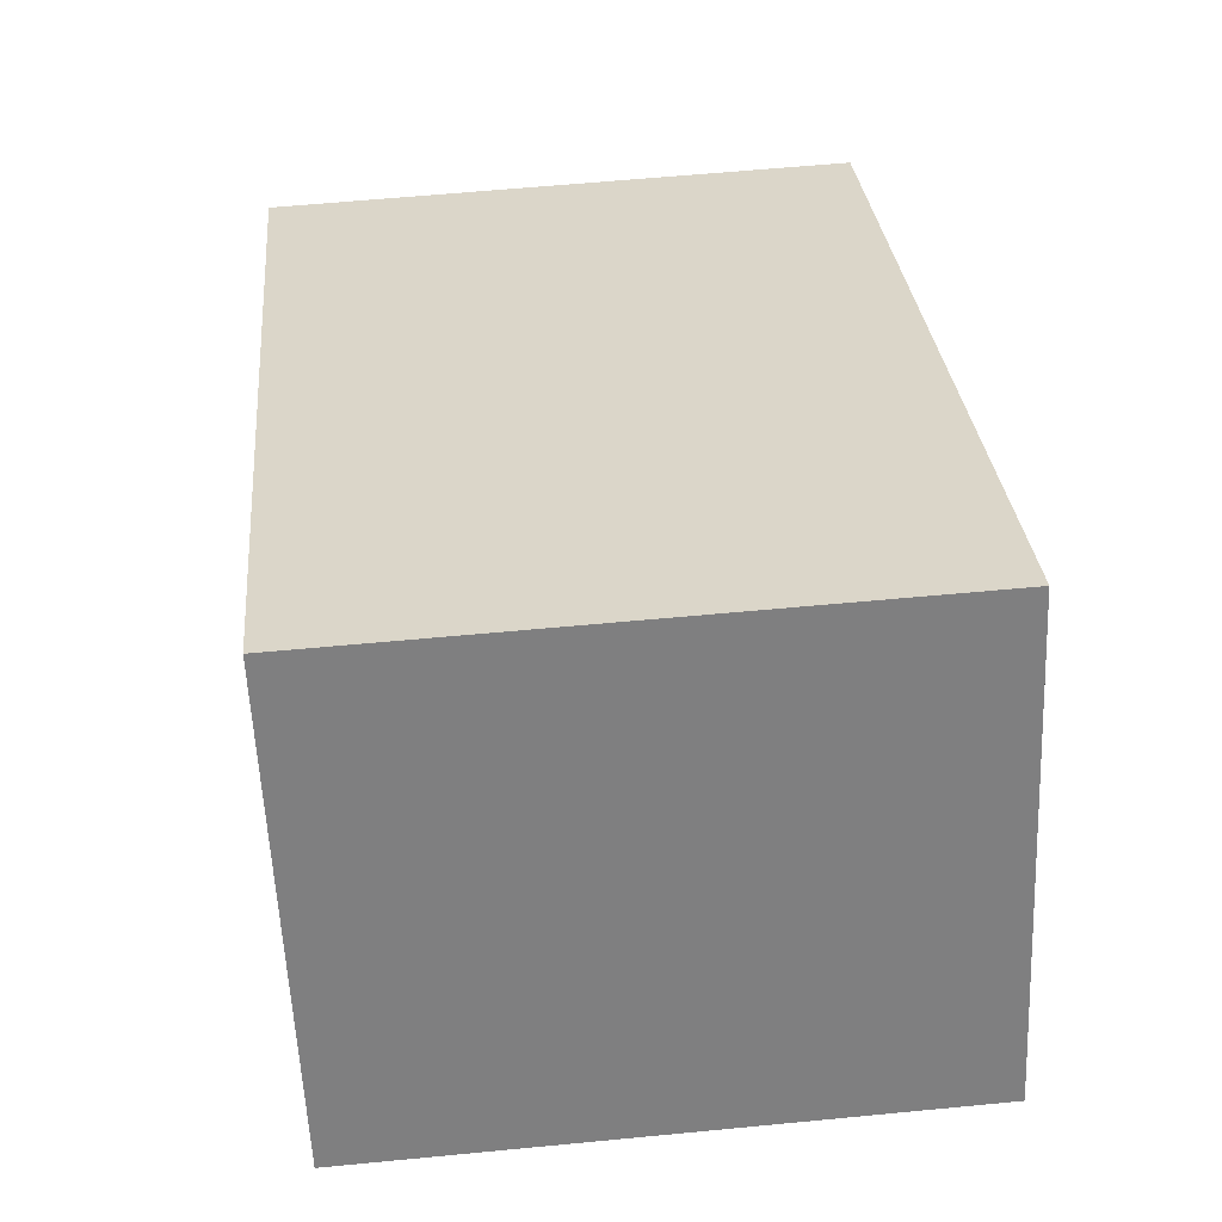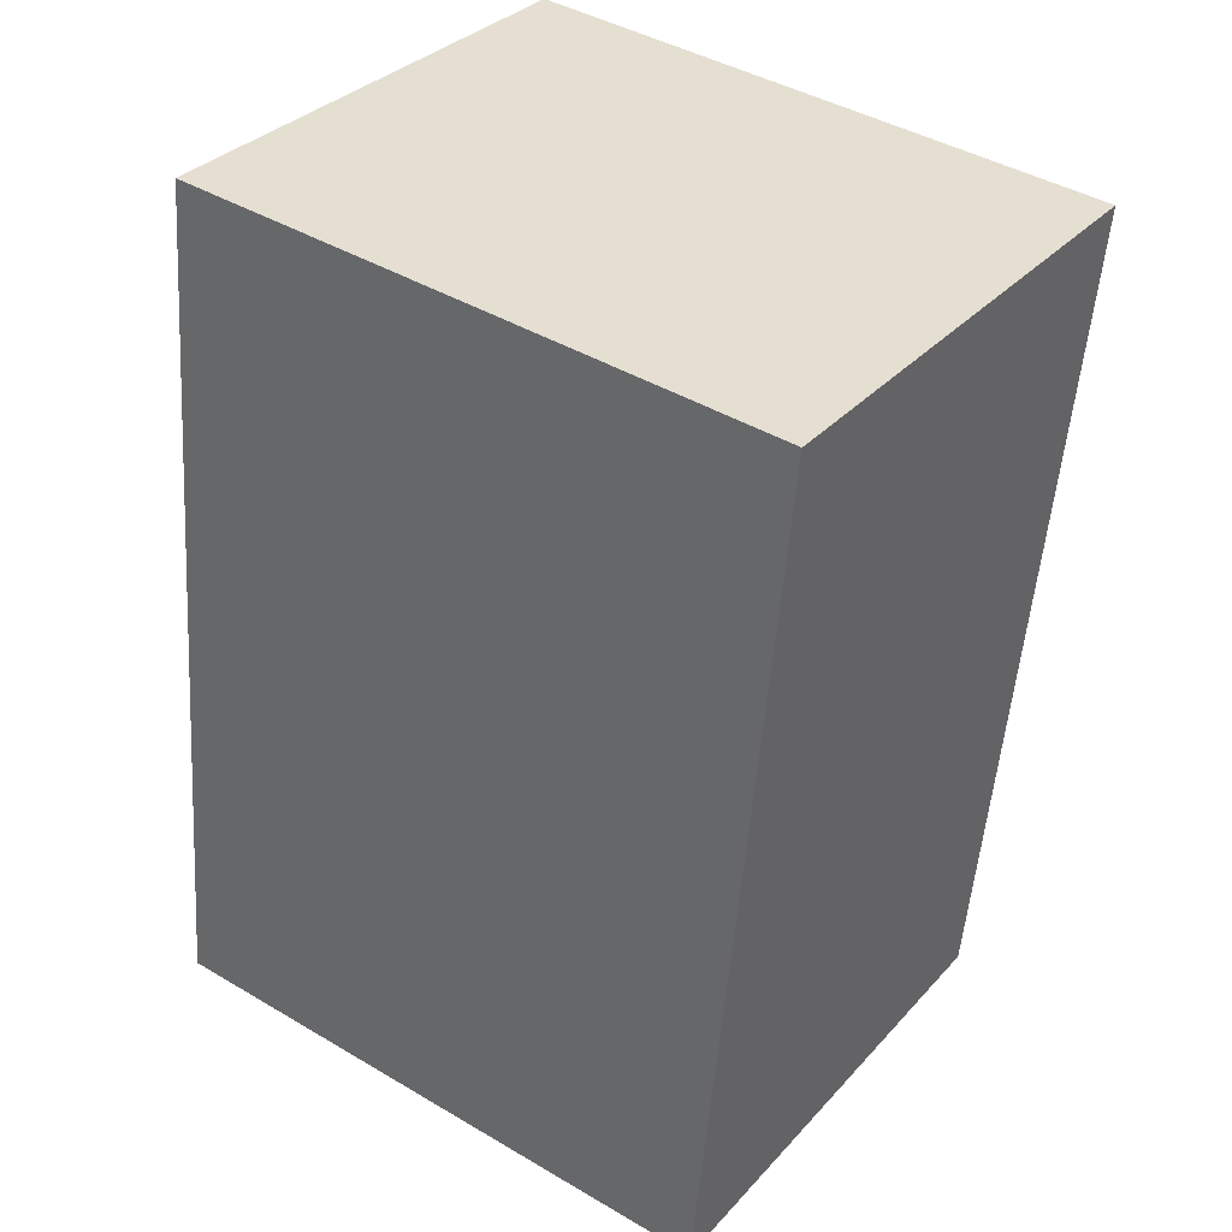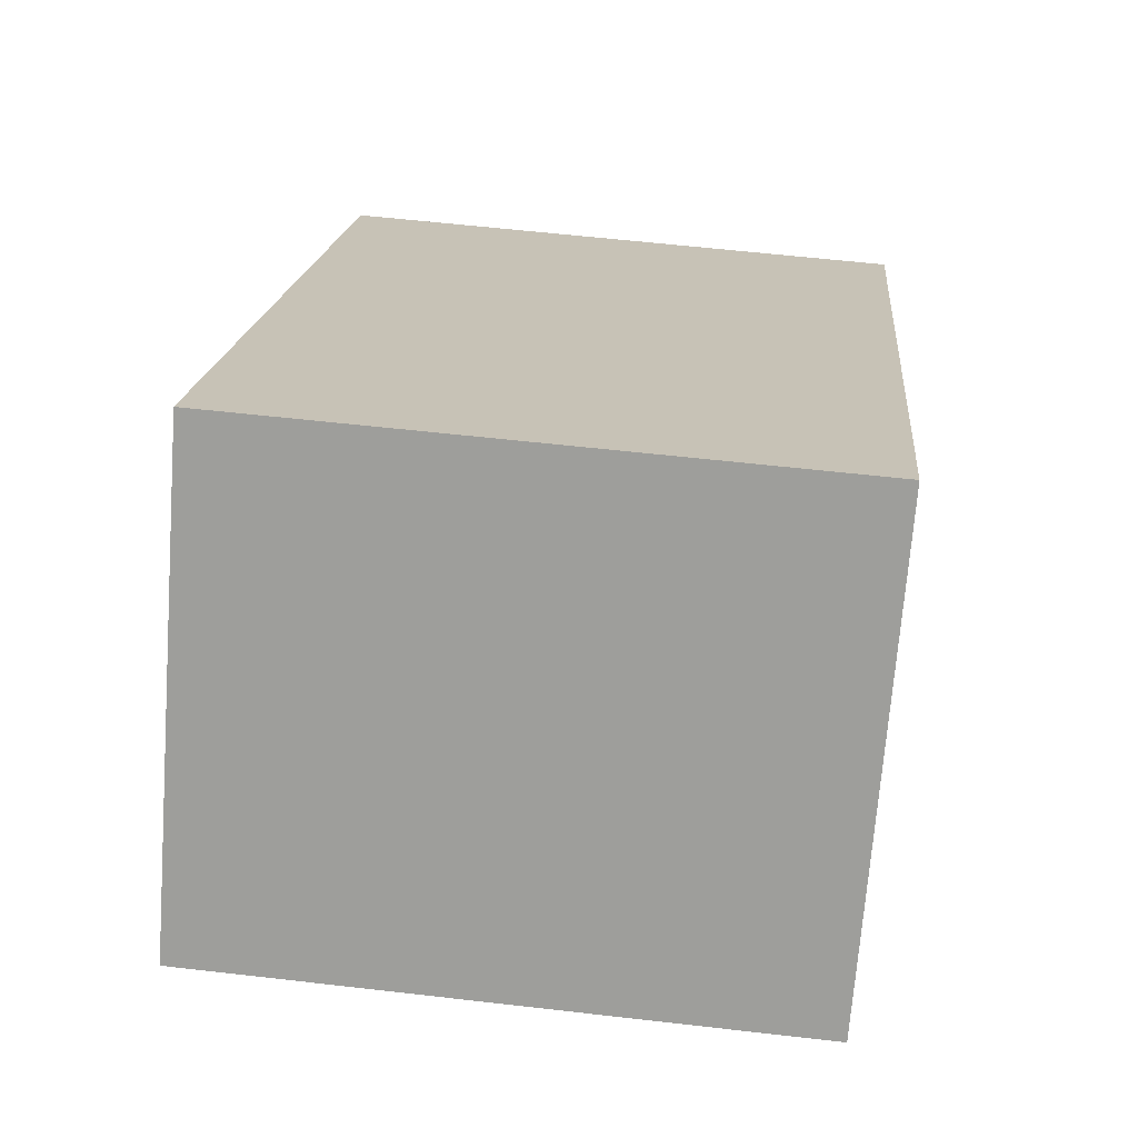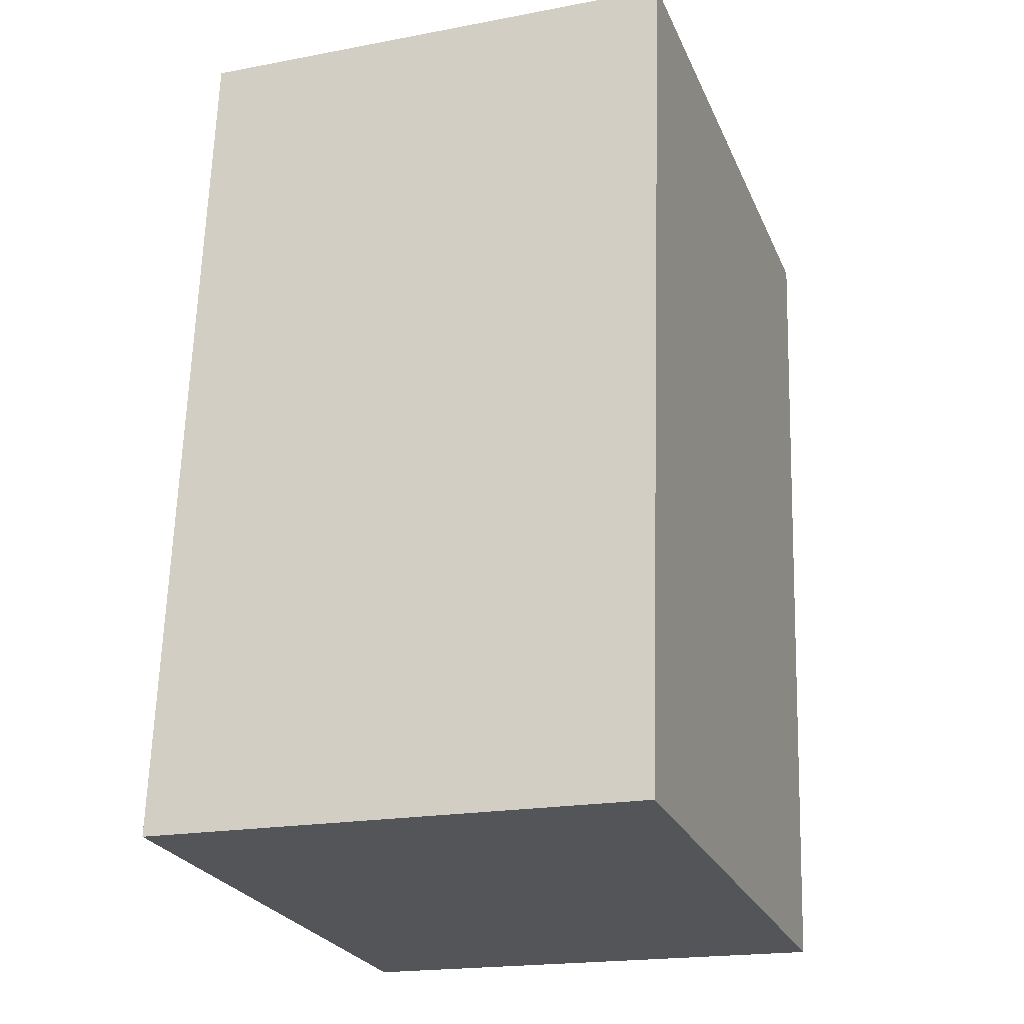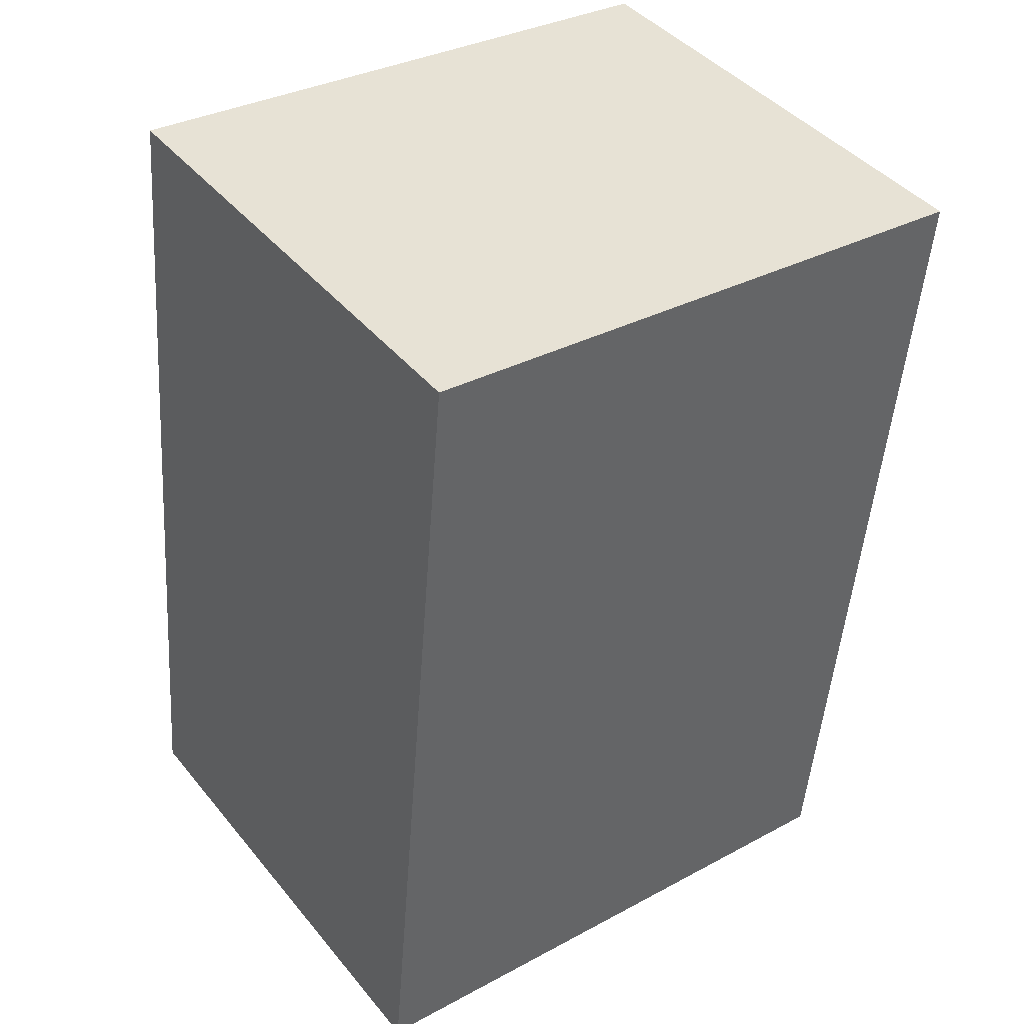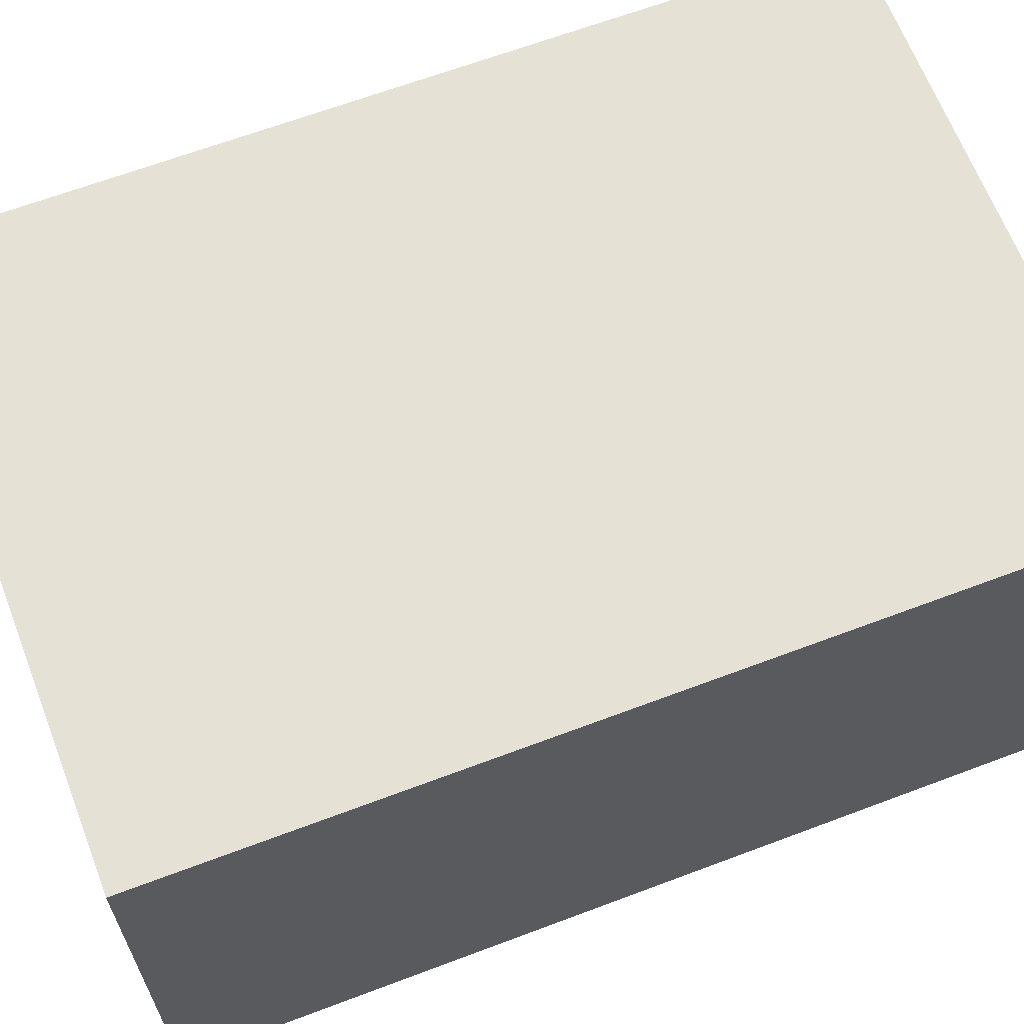
<metadata>
{"format":"obj","ext":"obj","renderer":"f3d","projection":"perspective","resolution":1024,"background":"white","views":[{"elev":-59.1,"azim":2.6,"up":"+Z"},{"elev":33.3,"azim":-145.0,"up":"+Z"},{"elev":-71.2,"azim":175.6,"up":"+Z"},{"elev":-19.5,"azim":109.5,"up":"+Z"},{"elev":42.4,"azim":144.1,"up":"+Z"},{"elev":64.8,"azim":-116.1,"up":"+Y"}]}
</metadata>
<code>
v  1.205 7.606 -13.11
v  9.007 7.606 0.843
v  10.2 7.606 -12.31
v  0 7.606 4.657e-16
v  10.2 7.54e-16 -12.31
v  1.205 8.024e-16 -13.11
v  0 0 0
v  9.007 -5.162e-17 0.843
g defaultobject
f 1 2 3
f 2 1 4
f 5 1 3
f 1 5 6
f 6 4 1
f 4 6 7
f 7 2 4
f 2 7 8
f 8 3 2
f 3 8 5
f 8 6 5
f 6 8 7

</code>
